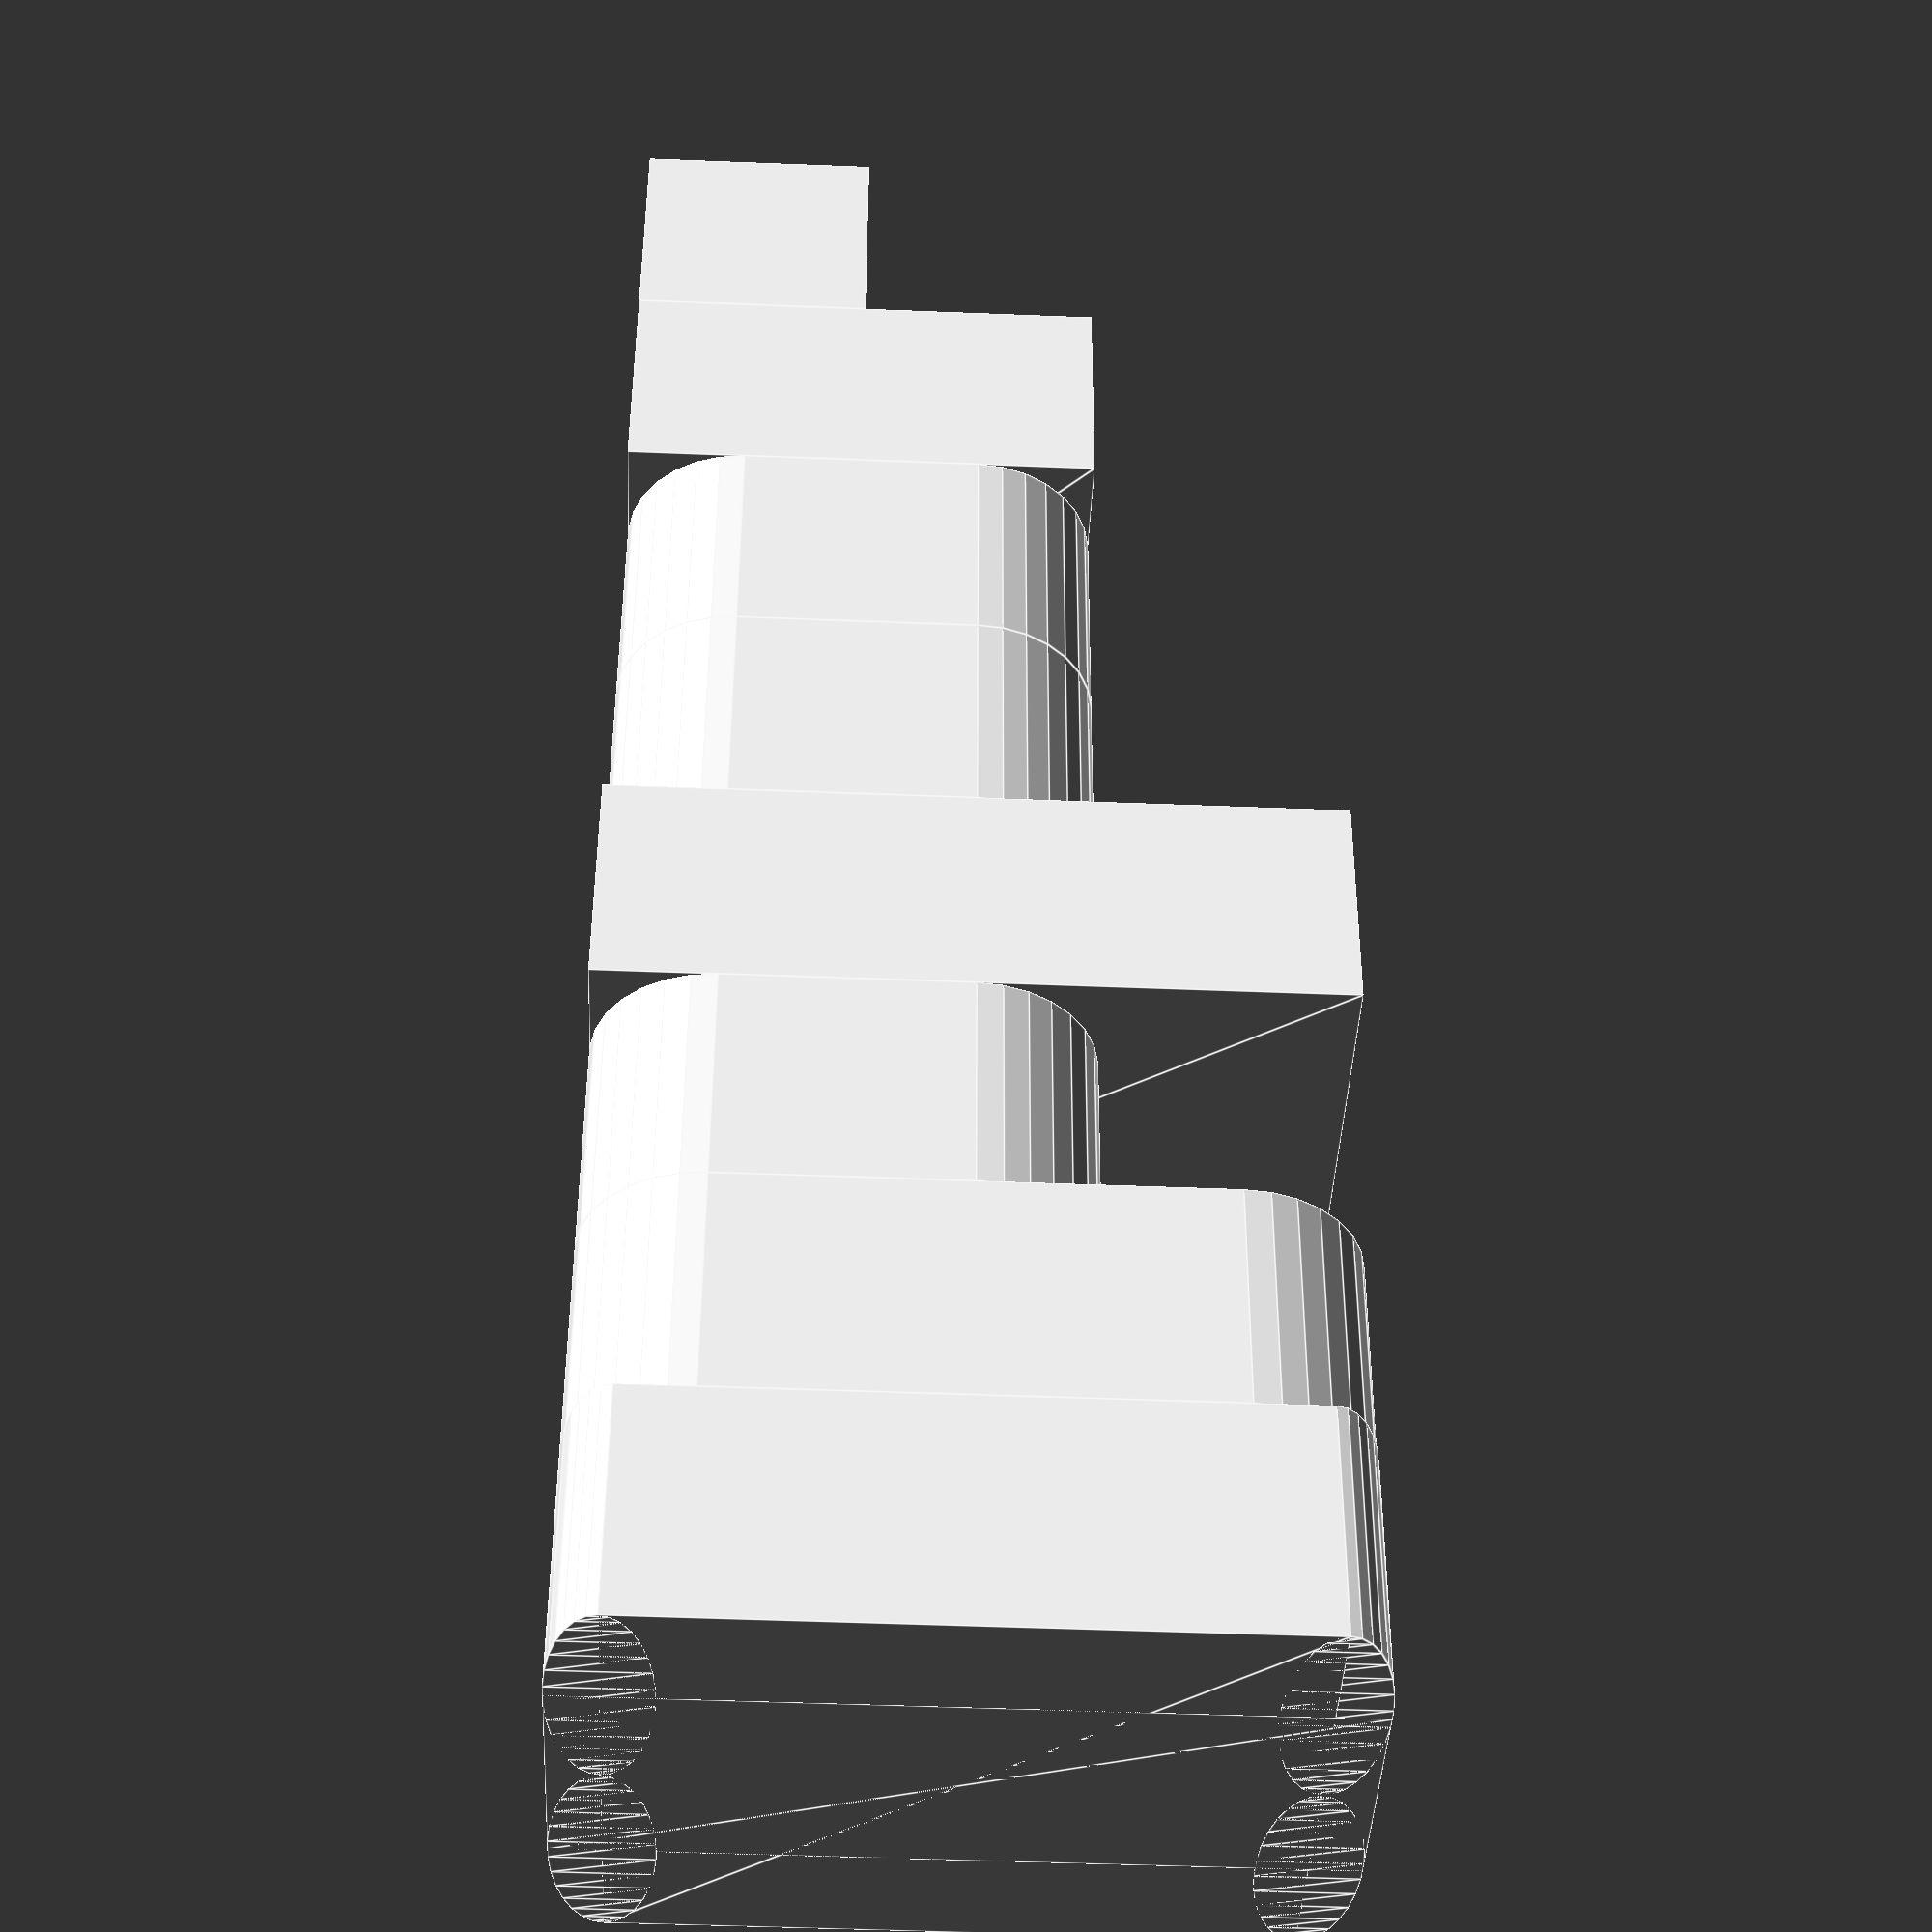
<openscad>
function is_undef ( a ) = (undef == a);
module round_square(size=1,radius=0) {
    x = is_undef(size[0])?size:size[0];
    y = is_undef(size[1])?(is_undef(size[0])?size:size[0]):size[1];
    r = radius;
    rx = min(x/2,is_undef(r[0])?r:r[0]);
    ry = min(y/2,is_undef(r[1])?(is_undef(r[0])?r:r[0]):r[1]);
    echo(r);
    echo(rx);
    echo(ry);
    translate([0,ry]) square([x,y-ry-ry]);
    translate([rx,0]) square([x-rx-rx,y]);
    if(rx>0 && ry>0) {
    translate([  rx,  ry]) resize([2*rx,2*ry]) circle();
    translate([x-rx,  ry]) resize([2*rx,2*ry]) circle();
    translate([x-rx,y-ry]) resize([2*rx,2*ry]) circle();
    translate([  rx,y-ry]) resize([2*rx,2*ry]) circle();
    }
}
$fn = 30;
//round_square([2,4],0);
round_square();
translate([0,0,1]) round_square(2);
translate([0,0,2]) round_square(2,0.5);
translate([0,0,3]) round_square([2],0.5);
translate([0,0,4]) round_square([2,3]);
translate([0,0,5]) round_square(2,[0.5]);
translate([0,0,6]) round_square([2,3],0.5);
translate([0,0,7]) round_square([2,3],[0.5,0.2]);
//translate([0.5,0.25]) resize([2*0.5,2*0.25]) circle();
</openscad>
<views>
elev=132.5 azim=272.6 roll=179.8 proj=p view=edges
</views>
